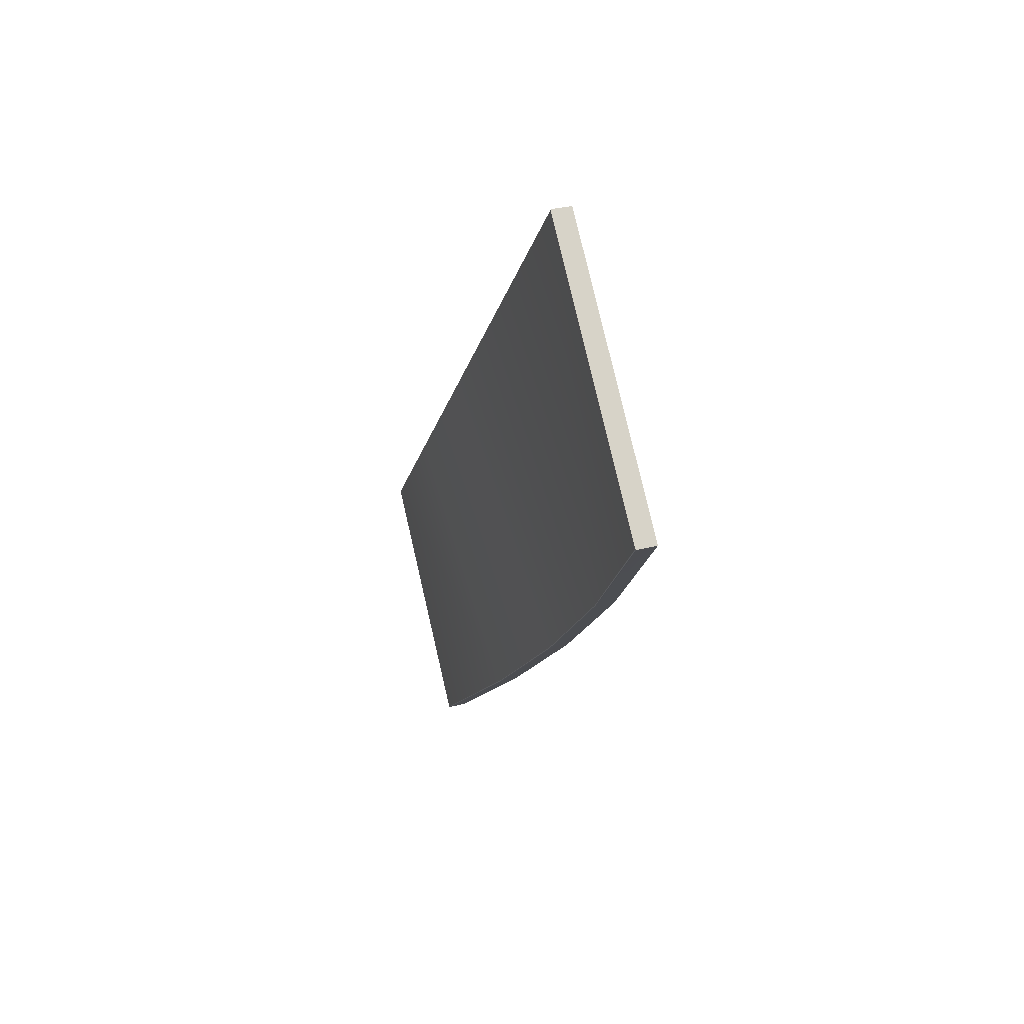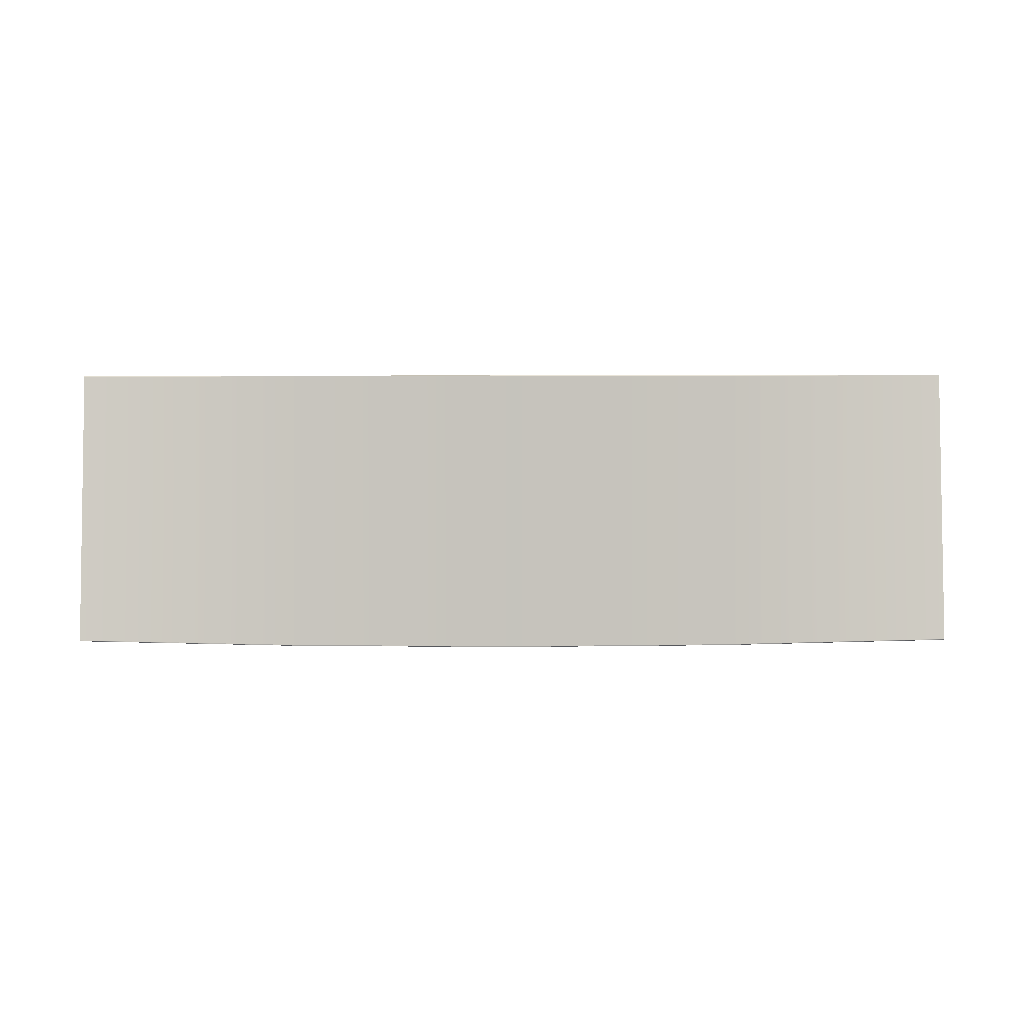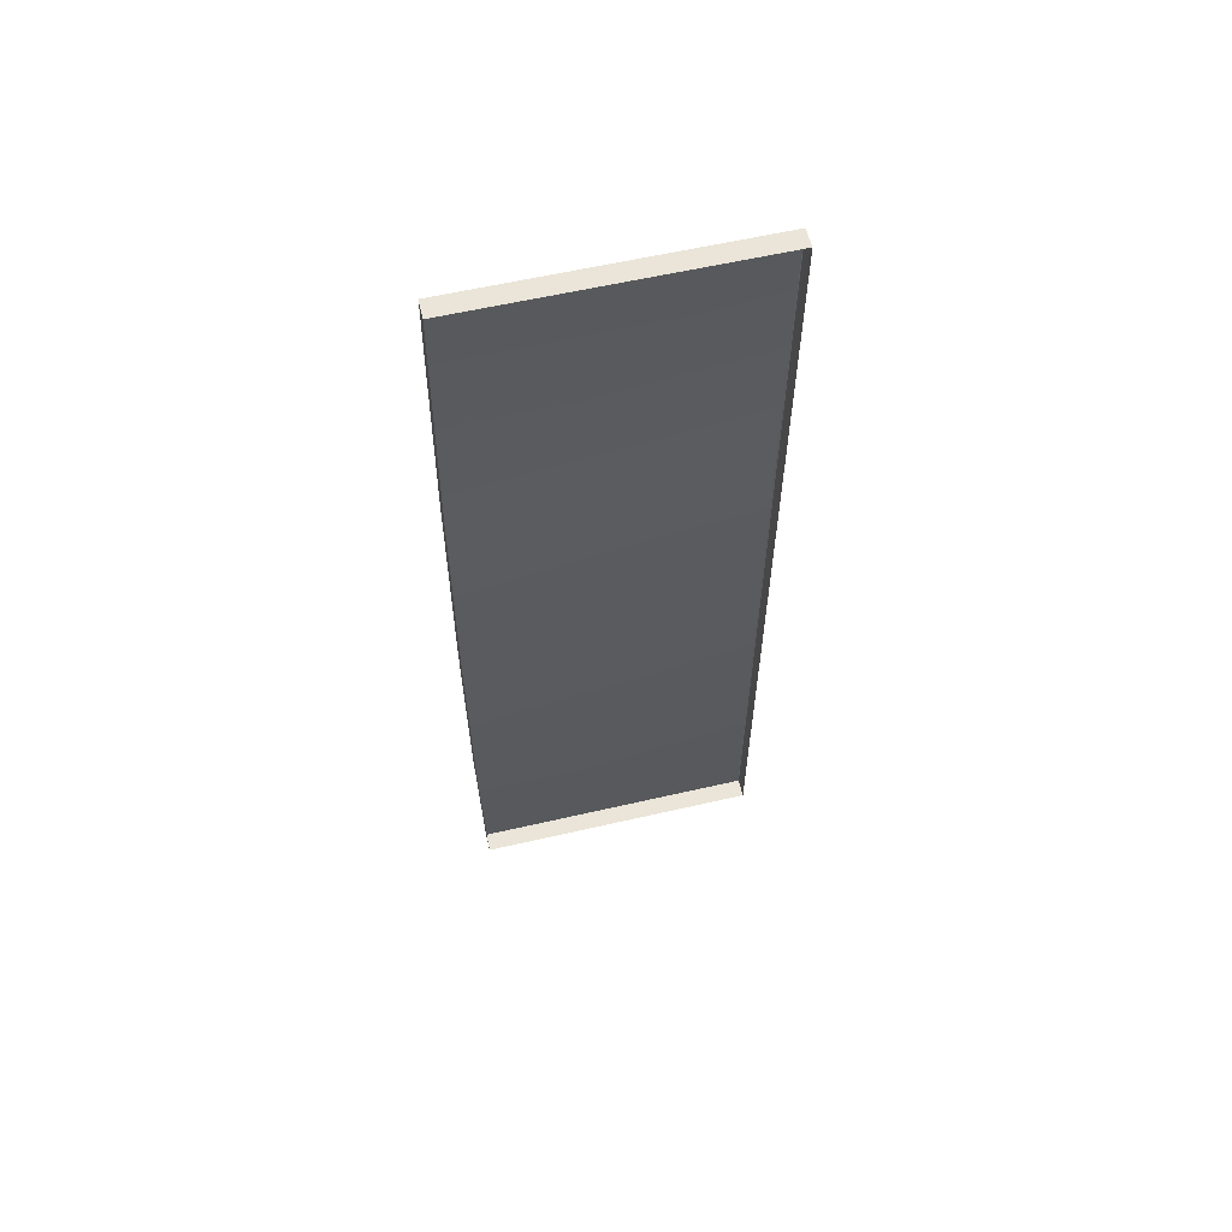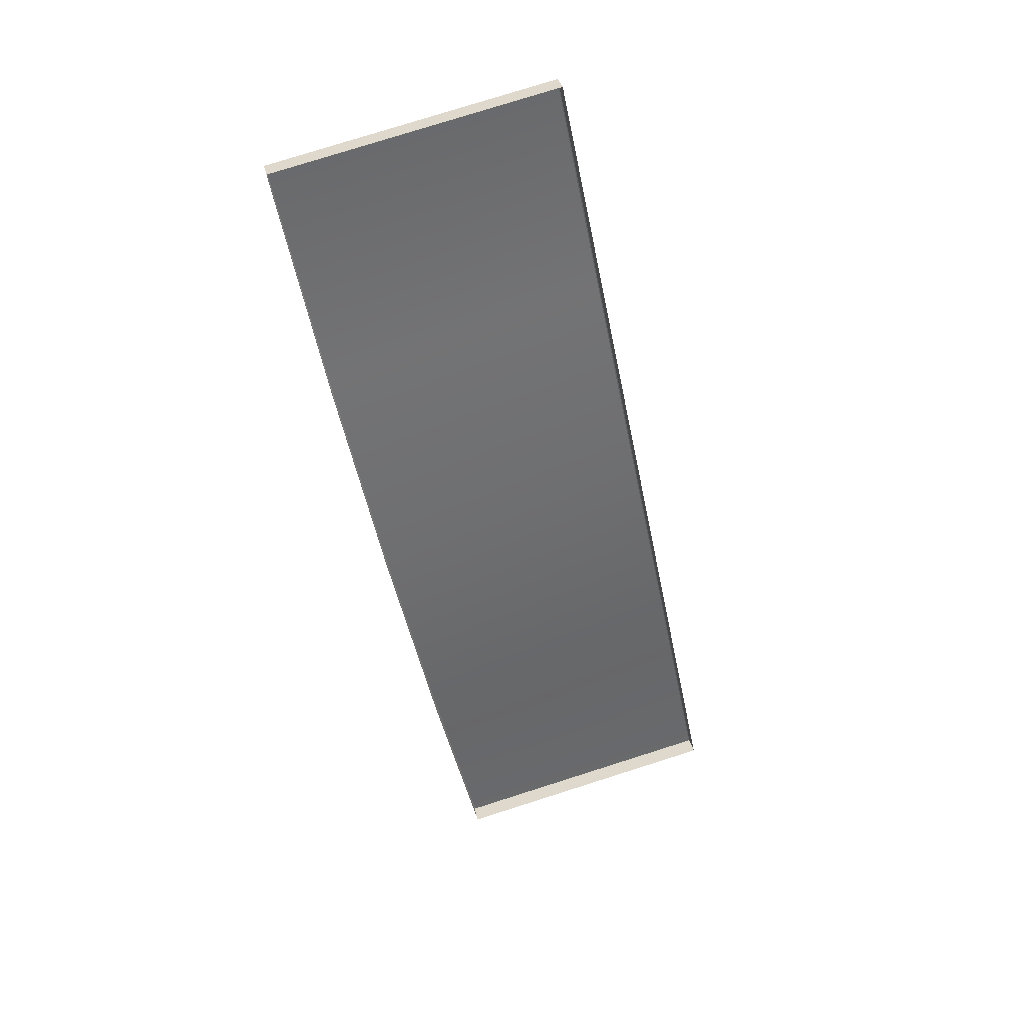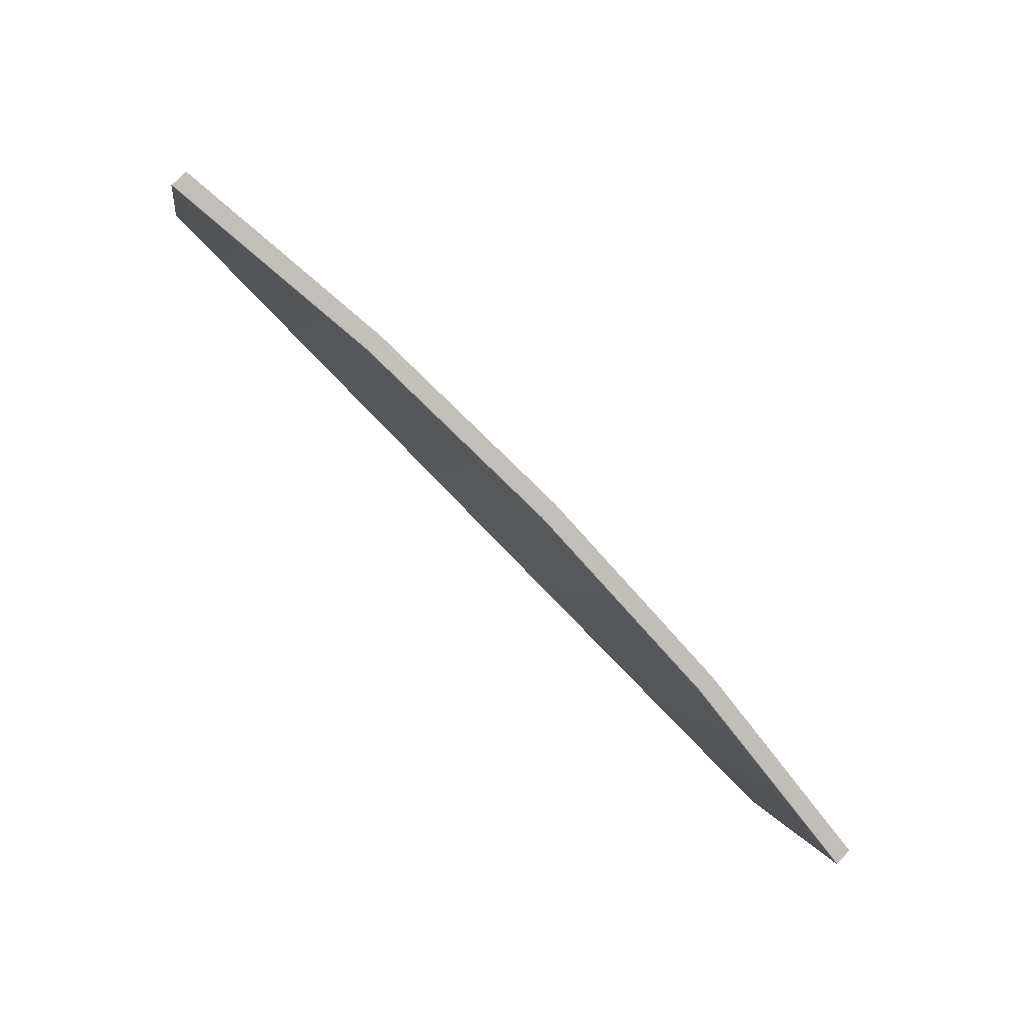
<metadata>
{"format":"obj","ext":"obj","renderer":"f3d","projection":"perspective","resolution":1024,"background":"white","views":[{"elev":-13.8,"azim":-100.9,"up":"+Z"},{"elev":72.3,"azim":179.9,"up":"+Y"},{"elev":-30.2,"azim":-90.1,"up":"+Y"},{"elev":-50.2,"azim":-78.6,"up":"+Y"},{"elev":-76.9,"azim":-46.4,"up":"+Z"}]}
</metadata>
<code>
g LM2_floorPlate12
v -49.58 -5.593 -27.69
v -49.58 -6.518 -27.47
v -37.16 -7.758 -27.47
v -37.16 -6.834 -27.69
v -24.79 -7.238 -27.69
v -24.79 -8.163 -27.47
v -12.35 -6.834 -27.69
v -12.35 -7.758 -27.47
v -0.000103 -5.593 -27.69
v -0.000103 -6.518 -27.47
v -37.16 -6.796 -27.68
v -49.58 -5.556 -27.68
v -37.16 -6.834 -27.69
v -24.79 -7.2 -27.68
v -24.79 -7.238 -27.69
v -12.35 -6.796 -27.68
v -12.35 -6.834 -27.69
v -0.000103 -5.556 -27.68
v -49.58 -2.011 -12.81
v -37.16 -2.017 -12.77
v -49.58 -2.017 -12.77
v -37.16 -2.011 -12.81
v -24.79 -2.017 -12.77
v -24.79 -2.011 -12.81
v -12.35 -2.017 -12.77
v -12.35 -2.011 -12.81
v -0.000103 -2.017 -12.77
v -0.000103 -2.011 -12.81
v -49.58 -5.533 -27.65
v -37.16 -6.774 -27.65
v -37.16 -2.011 -12.81
v -24.79 -2.011 -12.81
v -24.79 -7.178 -27.65
v -12.35 -2.011 -12.81
v -12.35 -6.774 -27.65
v -0.000103 -5.533 -27.65
v -49.58 -5.556 -27.68
v -37.16 -6.774 -27.65
v -37.16 -6.796 -27.68
v -24.79 -7.178 -27.65
v -24.79 -7.2 -27.68
v -12.35 -6.774 -27.65
v -12.35 -6.796 -27.68
v -0.000103 -5.556 -27.68
v -49.58 -2.972 -12.53
v -49.58 -6.518 -27.47
v -49.58 -5.593 -27.69
v -49.58 -5.556 -27.68
v -49.58 -5.533 -27.65
v -49.58 -2.011 -12.81
v -49.58 -2.048 -12.75
v -49.58 -2.017 -12.77
v -0.000103 -5.593 -27.69
v -0.000103 -6.518 -27.47
v -0.000103 -2.972 -12.53
v -0.000103 -5.556 -27.68
v -0.000103 -5.533 -27.65
v -0.000103 -2.011 -12.81
v -0.000103 -2.048 -12.75
v -0.000103 -2.017 -12.77
v -12.35 -2.017 -12.77
v -0.000103 -2.017 -12.77
v -0.000103 -2.048 -12.75
v -12.35 -2.048 -12.75
v -24.79 -2.017 -12.77
v -24.79 -2.048 -12.75
v -37.16 -2.017 -12.77
v -37.16 -2.048 -12.75
v -49.58 -2.017 -12.77
v -49.58 -2.048 -12.75
v -12.35 -2.048 -12.75
v -0.000103 -2.972 -12.53
v -12.35 -2.972 -12.53
v -24.79 -2.048 -12.75
v -24.79 -2.972 -12.53
v -37.16 -2.048 -12.75
v -49.58 -2.972 -12.53
v -37.16 -2.972 -12.53
g LM2_floorPlate12_0
f 3 2 1
f 4 3 1
f 4 5 3
f 5 6 3
f 5 7 6
f 7 8 6
f 7 9 8
f 9 10 8
f 12 11 1
f 11 13 1
f 11 14 13
f 14 15 13
f 14 16 15
f 16 17 15
f 18 9 17
f 16 18 17
f 21 20 19
f 20 22 19
f 20 23 22
f 23 24 22
f 23 25 24
f 25 26 24
f 25 27 26
f 27 28 26
f 30 29 19
f 31 30 19
f 31 32 30
f 32 33 30
f 32 34 33
f 34 35 33
f 34 28 35
f 28 36 35
f 29 38 37
f 38 39 37
f 38 40 39
f 40 41 39
f 40 42 41
f 42 43 41
f 42 36 43
f 36 44 43
f 47 46 45
f 45 48 47
f 45 49 48
f 45 50 49
f 45 51 50
f 51 52 50
f 55 54 53
f 53 56 55
f 56 57 55
f 57 58 55
f 58 59 55
f 58 60 59
f 63 62 61
f 64 63 61
f 64 61 65
f 66 64 65
f 66 65 67
f 68 66 67
f 68 67 69
f 70 68 69
f 72 63 71
f 73 72 71
f 73 71 74
f 75 73 74
f 75 74 76
f 76 70 77
f 78 75 76
f 78 76 77

</code>
